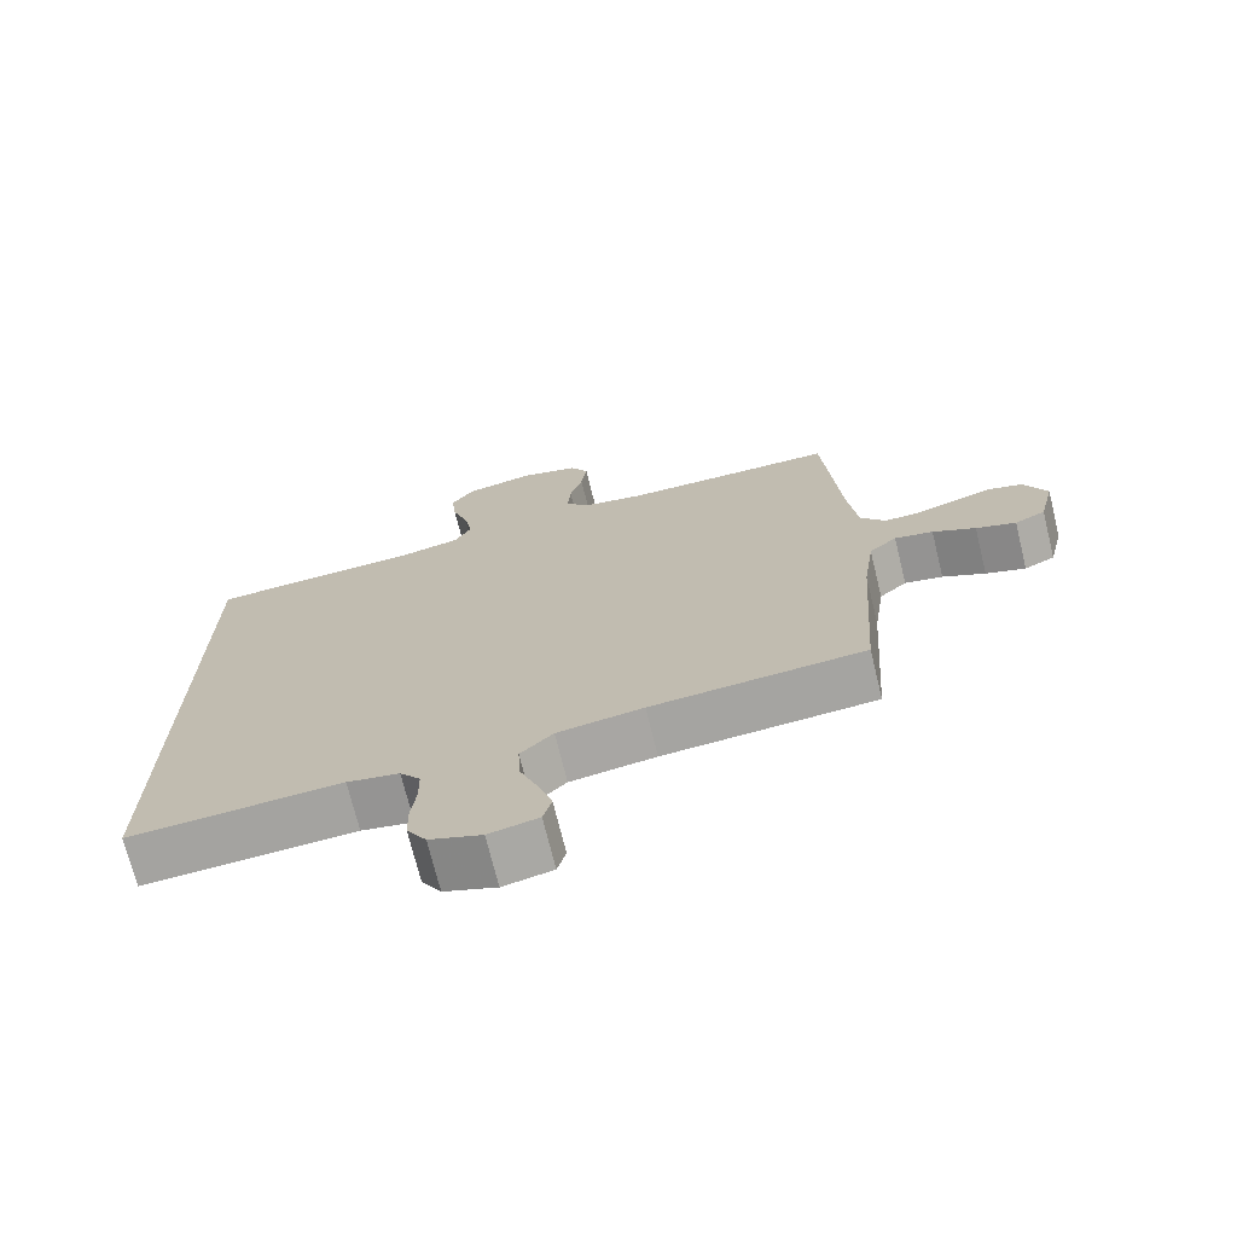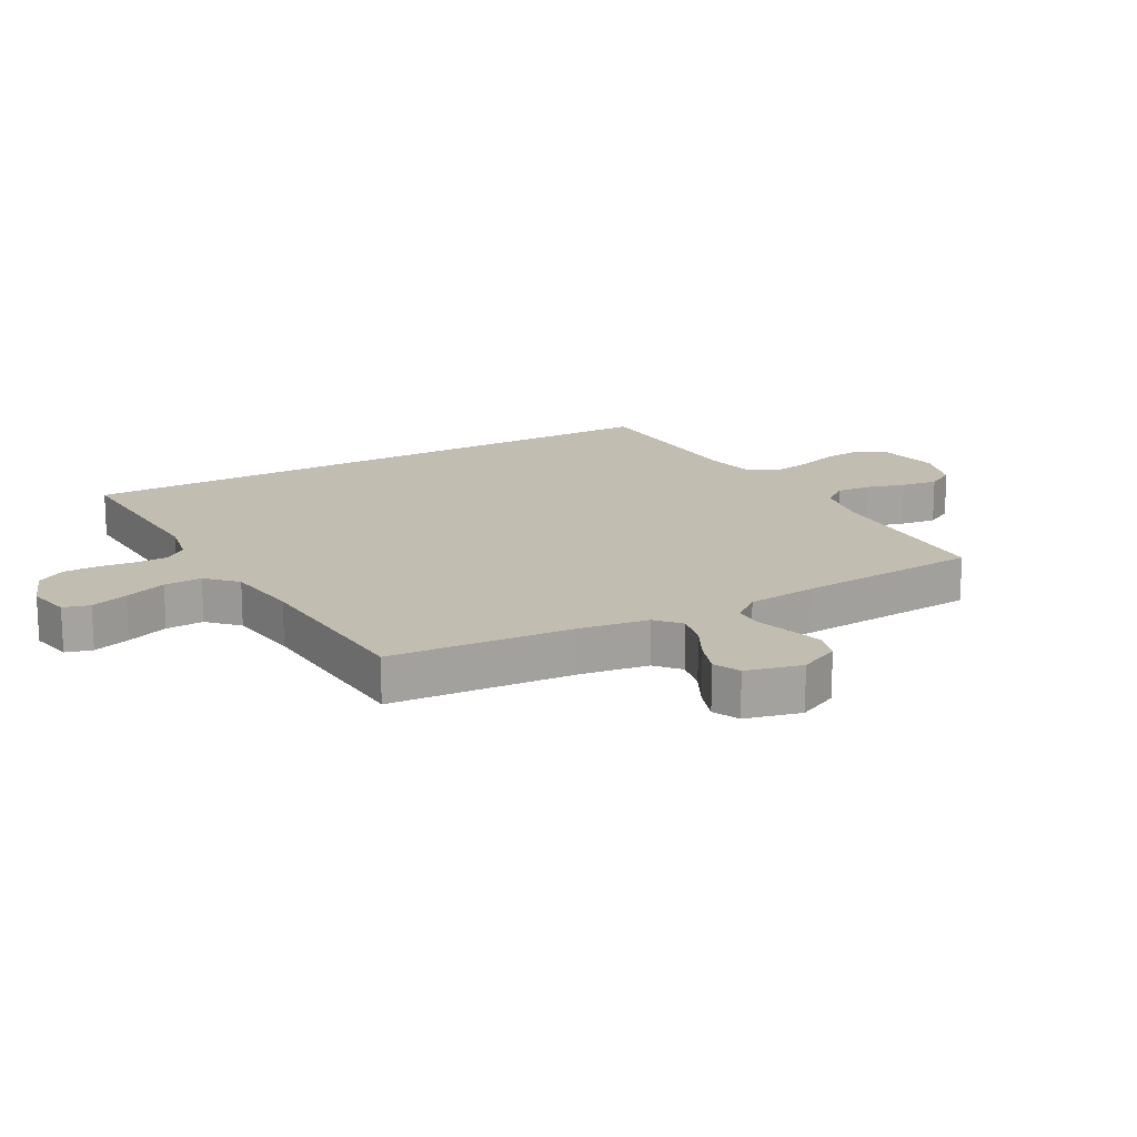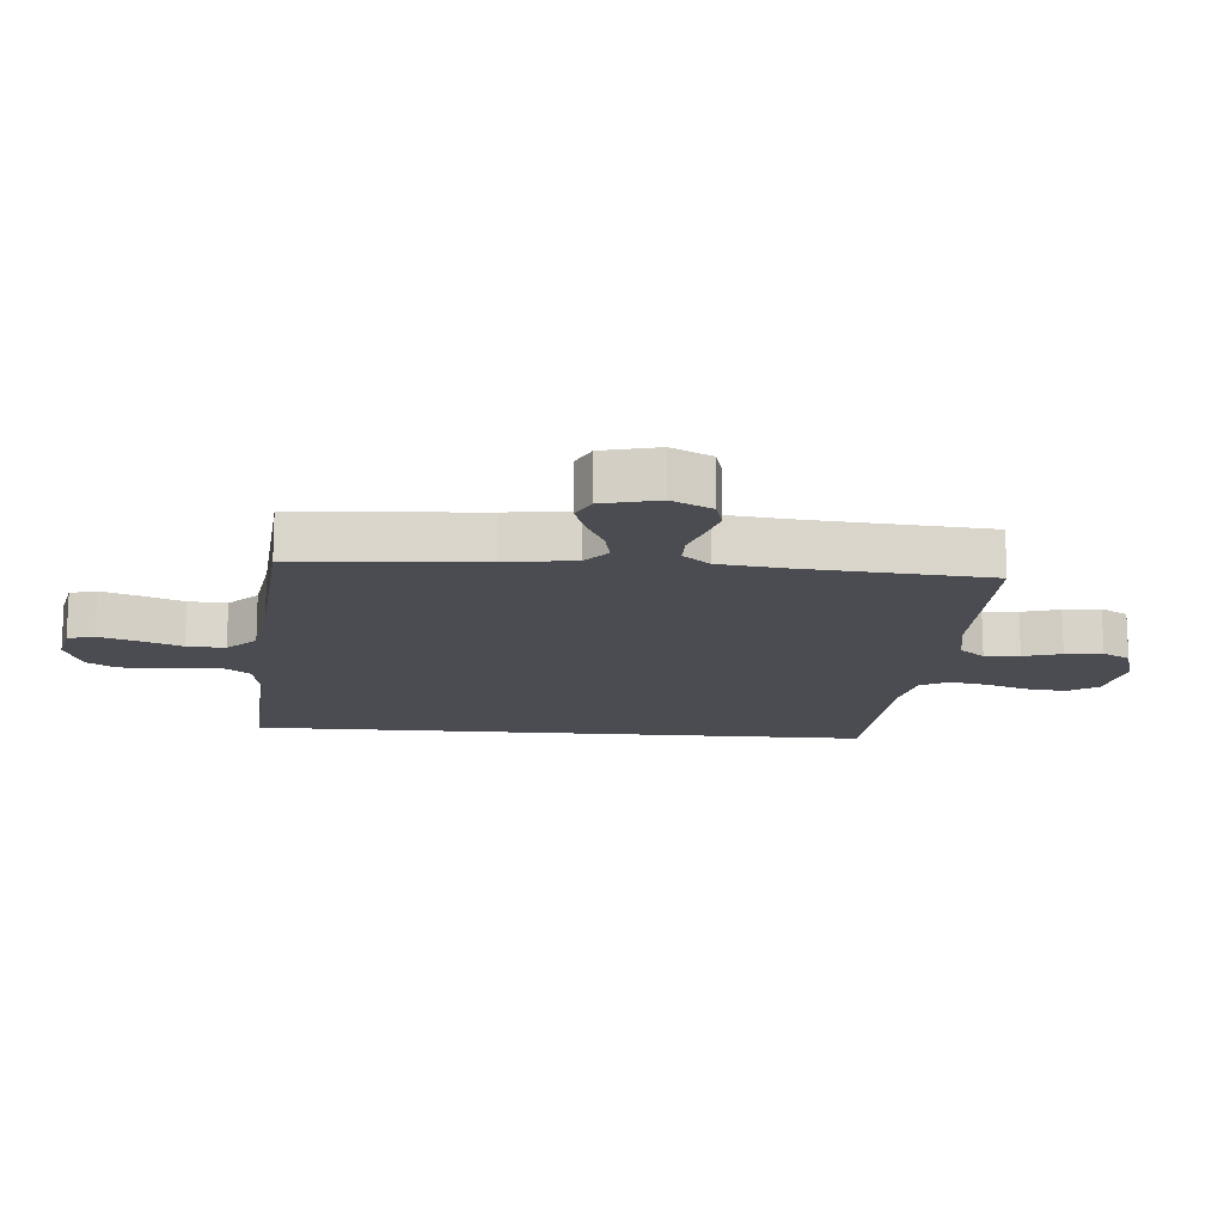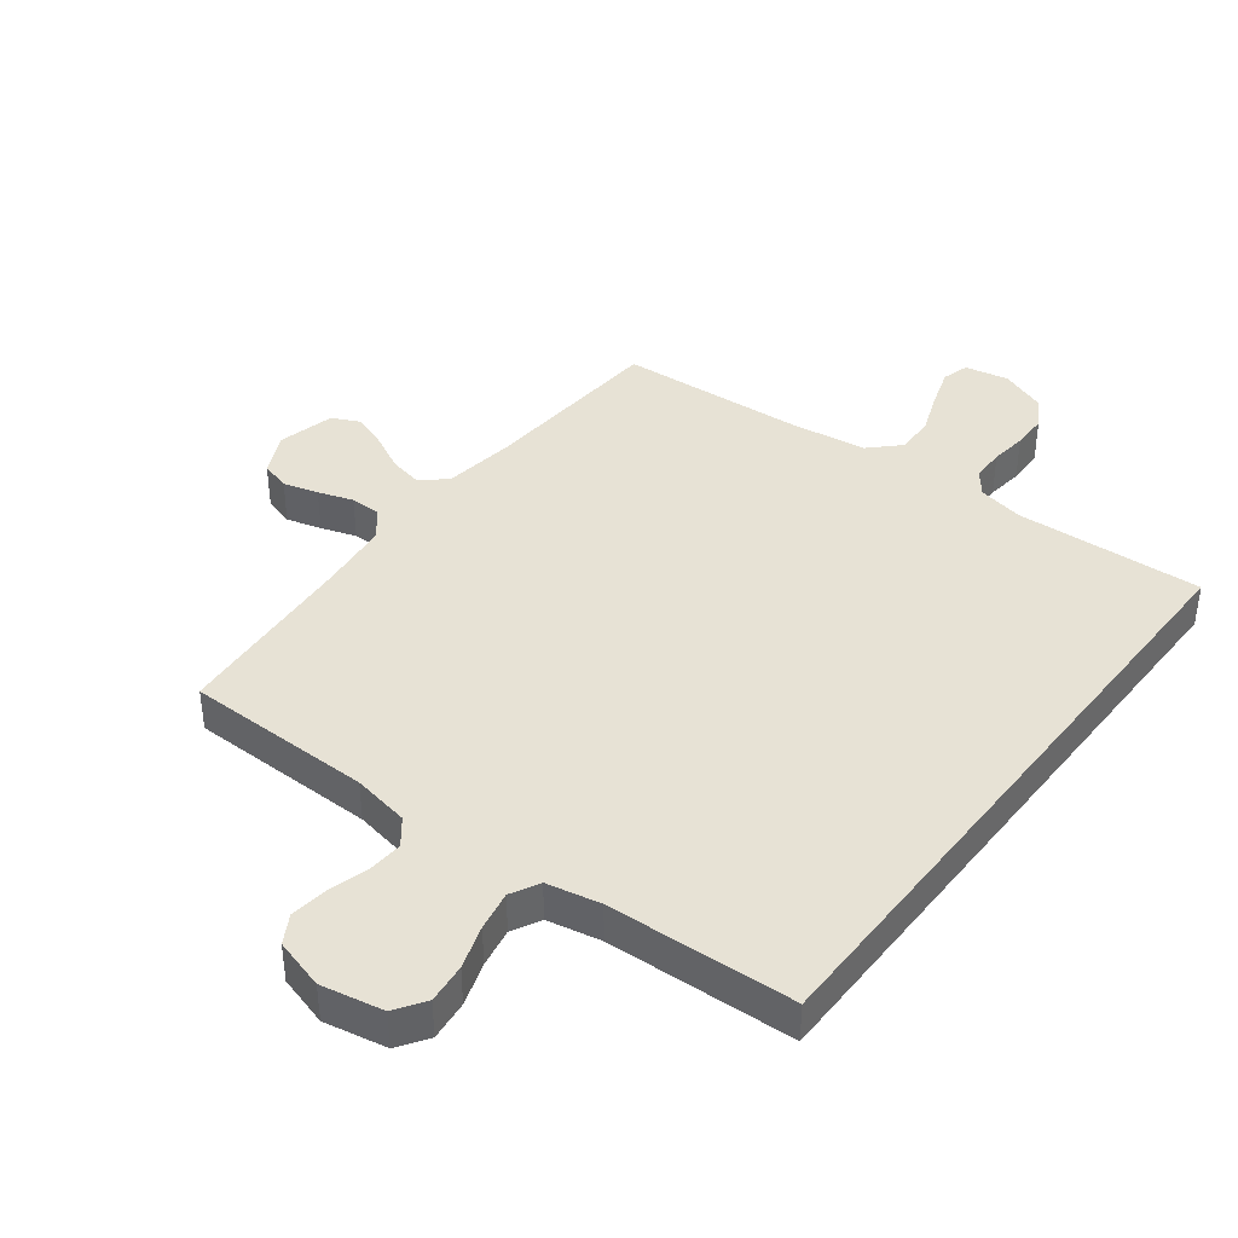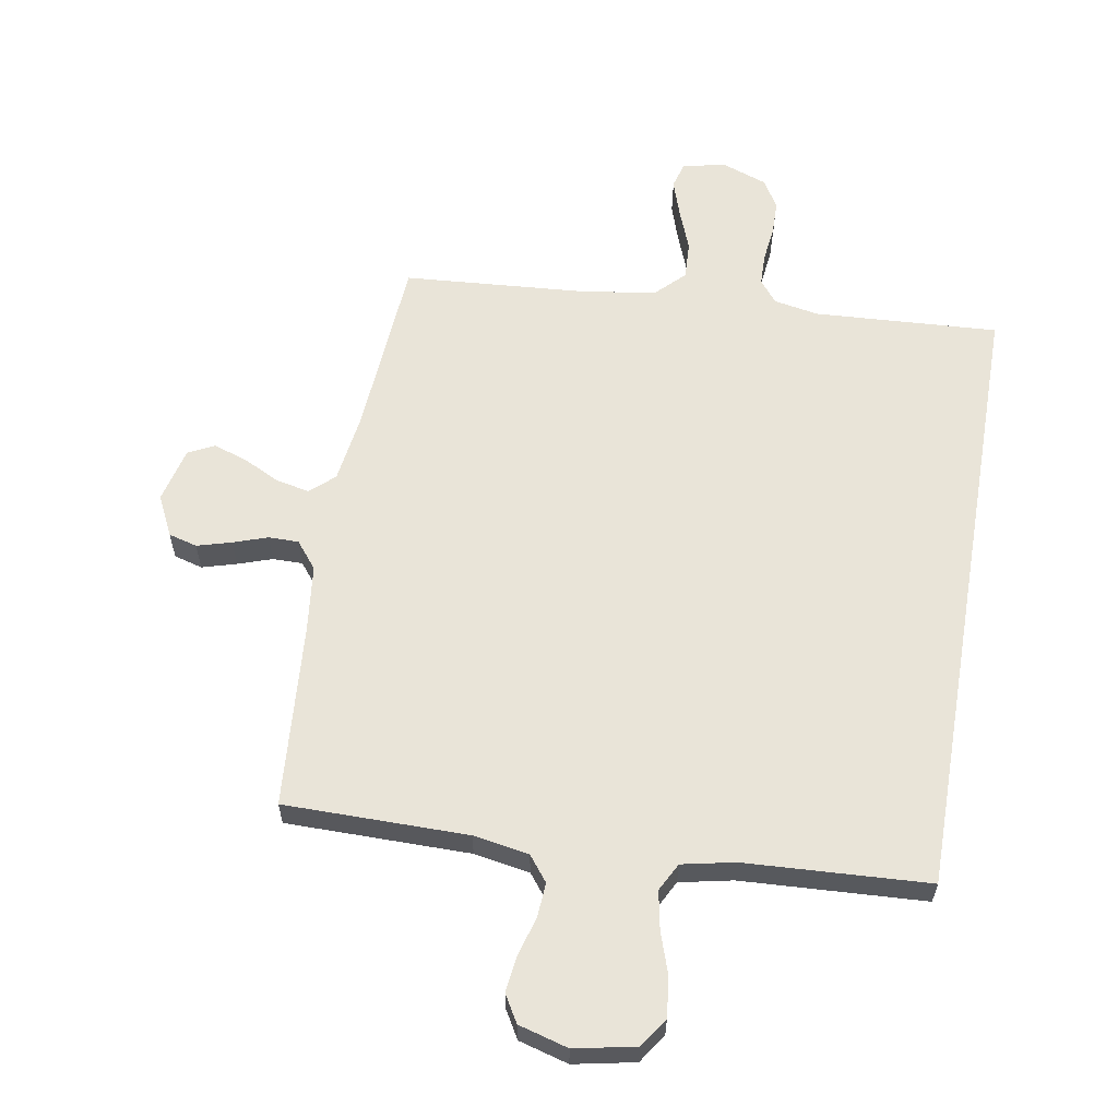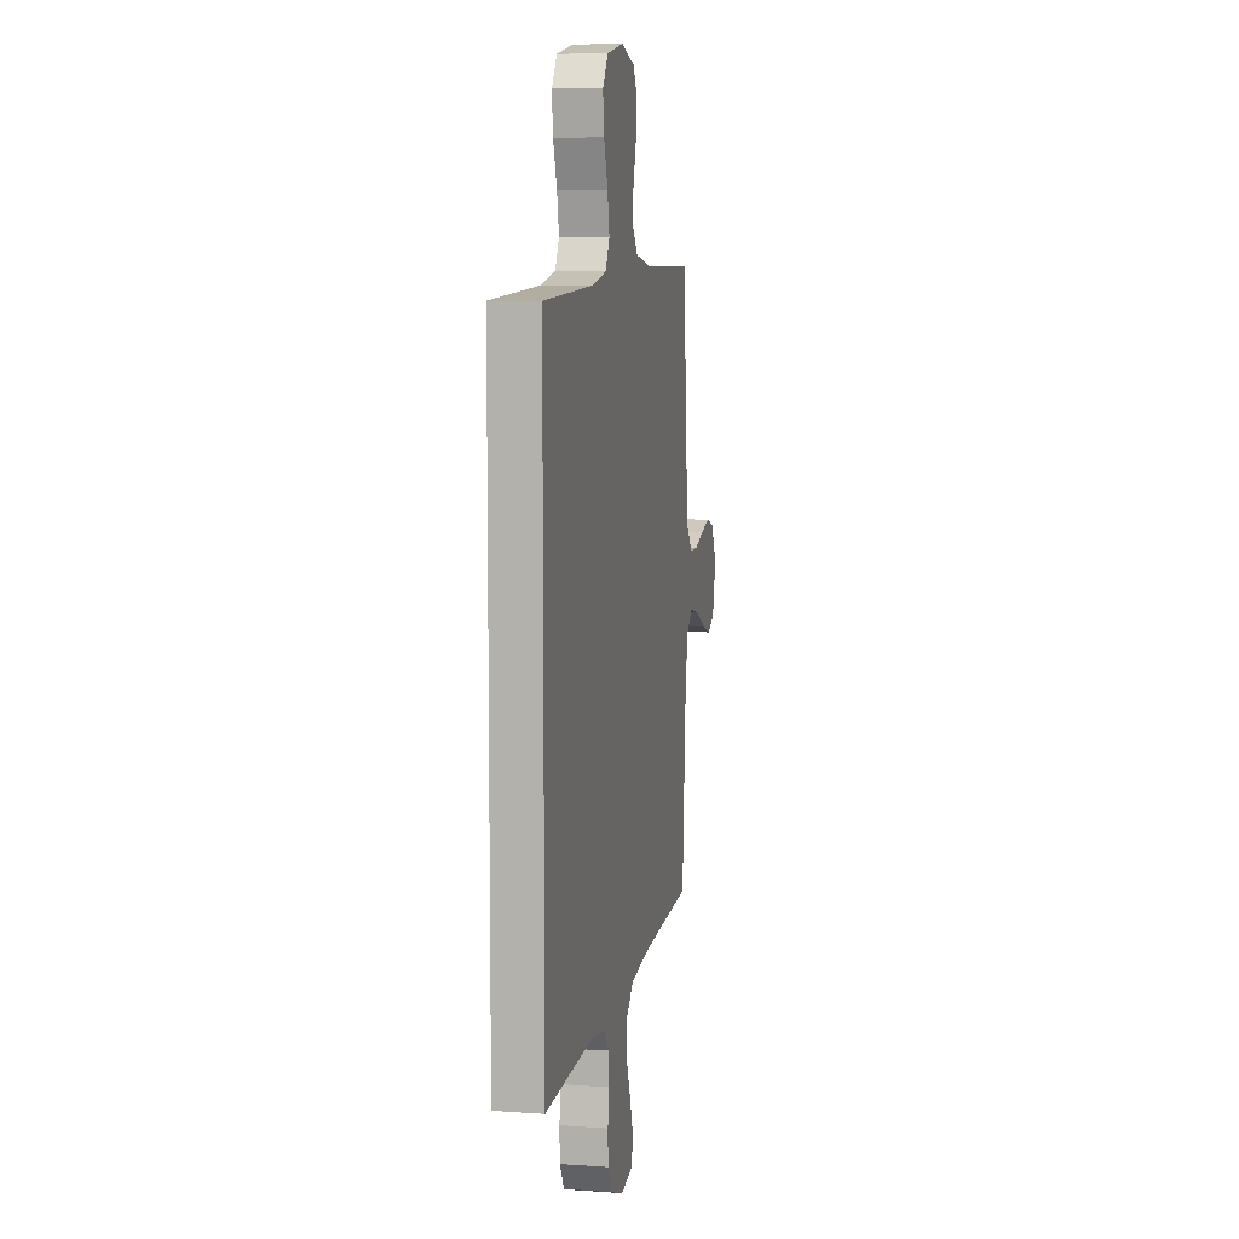
<metadata>
{"format":"obj","ext":"obj","renderer":"f3d","projection":"perspective","resolution":1024,"background":"white","views":[{"elev":-71.9,"azim":-166.2,"up":"+Z"},{"elev":17.0,"azim":-118.6,"up":"+Y"},{"elev":-15.4,"azim":-94.7,"up":"+Y"},{"elev":40.5,"azim":37.7,"up":"+Y"},{"elev":60.1,"azim":9.7,"up":"+Y"},{"elev":7.5,"azim":101.3,"up":"+Z"}]}
</metadata>
<code>
v 0.5 0.07 0.461
v 0.5 0.07 -0.56
v 0.2 0.07 -0.543
v 0.126 0.07 -0.557
v 0.097 0.07 -0.594
v 0.096 0.07 -0.647
v 0.103 0.07 -0.705
v 0.102 0.07 -0.762
v 0.074 0.07 -0.808
v 0 0.07 -0.835
v -0.07 0.07 -0.82
v -0.082 0.07 -0.777
v -0.062 0.07 -0.716
v -0.036 0.07 -0.648
v -0.033 0.07 -0.586
v -0.079 0.07 -0.54
v -0.2 0.07 -0.522
v -0.5 0.07 -0.5
v -0.521 0.07 -0.2
v -0.537 0.07 -0.087
v -0.576 0.07 -0.052
v -0.63 0.07 -0.063
v -0.69 0.07 -0.093
v -0.746 0.07 -0.112
v -0.789 0.07 -0.091
v -0.811 0.07 0
v -0.779 0.07 0.066
v -0.732 0.07 0.079
v -0.676 0.07 0.063
v -0.62 0.07 0.044
v -0.571 0.07 0.044
v -0.536 0.07 0.088
v -0.523 0.07 0.2
v -0.5 0.07 0.5
v -0.2 0.07 0.501
v -0.109 0.07 0.517
v -0.077 0.07 0.558
v -0.081 0.07 0.615
v -0.099 0.07 0.677
v -0.107 0.07 0.737
v -0.081 0.07 0.782
v 0 0.07 0.805
v 0.1 0.07 0.785
v 0.132 0.07 0.737
v 0.125 0.07 0.673
v 0.102 0.07 0.604
v 0.09 0.07 0.541
v 0.114 0.07 0.495
v 0.2 0.07 0.477
v 0.5 0 0.461
v 0.5 0 -0.56
v 0.2 0 -0.543
v 0.126 0 -0.557
v 0.097 0 -0.594
v 0.096 0 -0.647
v 0.103 0 -0.705
v 0.102 0 -0.762
v 0.074 0 -0.808
v 0 0 -0.835
v -0.07 0 -0.82
v -0.082 0 -0.777
v -0.062 0 -0.716
v -0.036 0 -0.648
v -0.033 0 -0.586
v -0.079 0 -0.54
v -0.2 0 -0.522
v -0.5 0 -0.5
v -0.521 0 -0.2
v -0.537 0 -0.087
v -0.576 0 -0.052
v -0.63 0 -0.063
v -0.69 0 -0.093
v -0.746 0 -0.112
v -0.789 0 -0.091
v -0.811 0 0
v -0.779 0 0.066
v -0.732 0 0.079
v -0.676 0 0.063
v -0.62 0 0.044
v -0.571 0 0.044
v -0.536 0 0.088
v -0.523 0 0.2
v -0.5 0 0.5
v -0.2 0 0.501
v -0.109 0 0.517
v -0.077 0 0.558
v -0.081 0 0.615
v -0.099 0 0.677
v -0.107 0 0.737
v -0.081 0 0.782
v 0 0 0.805
v 0.1 0 0.785
v 0.132 0 0.737
v 0.125 0 0.673
v 0.102 0 0.604
v 0.09 0 0.541
v 0.114 0 0.495
v 0.2 0 0.477
f 43 44 45 46
f 43 46 47
f 42 43 47
f 41 42 47
f 38 39 40 41
f 37 38 41 47
f 36 37 47 48
f 33 34 35
f 32 33 35 36
f 31 32 36 48
f 27 28 29 30
f 25 26 27 30
f 25 30 31
f 22 23 24 25
f 21 22 25 31
f 20 21 31 48
f 17 18 19
f 16 17 19 20
f 11 12 13 14
f 9 10 11 14
f 9 14 15
f 6 7 8 9
f 5 6 9 15
f 4 5 15 16
f 49 1 2 3
f 16 20 48 49
f 3 4 16 49
f 95 94 93 92
f 96 95 92
f 96 92 91
f 96 91 90
f 90 89 88 87
f 96 90 87 86
f 97 96 86 85
f 84 83 82
f 85 84 82 81
f 97 85 81 80
f 79 78 77 76
f 79 76 75 74
f 80 79 74
f 74 73 72 71
f 80 74 71 70
f 97 80 70 69
f 68 67 66
f 69 68 66 65
f 63 62 61 60
f 63 60 59 58
f 64 63 58
f 58 57 56 55
f 64 58 55 54
f 65 64 54 53
f 52 51 50 98
f 98 97 69 65
f 98 65 53 52
f 1 50 51 2
f 2 51 52 3
f 3 52 53 4
f 4 53 54 5
f 5 54 55 6
f 6 55 56 7
f 7 56 57 8
f 8 57 58 9
f 9 58 59 10
f 10 59 60 11
f 11 60 61 12
f 12 61 62 13
f 13 62 63 14
f 14 63 64 15
f 15 64 65 16
f 16 65 66 17
f 17 66 67 18
f 18 67 68 19
f 19 68 69 20
f 20 69 70 21
f 21 70 71 22
f 22 71 72 23
f 23 72 73 24
f 24 73 74 25
f 25 74 75 26
f 26 75 76 27
f 27 76 77 28
f 28 77 78 29
f 29 78 79 30
f 30 79 80 31
f 31 80 81 32
f 32 81 82 33
f 33 82 83 34
f 34 83 84 35
f 35 84 85 36
f 36 85 86 37
f 37 86 87 38
f 38 87 88 39
f 39 88 89 40
f 40 89 90 41
f 41 90 91 42
f 42 91 92 43
f 43 92 93 44
f 44 93 94 45
f 45 94 95 46
f 46 95 96 47
f 47 96 97 48
f 48 97 98 49
f 49 98 50 1

</code>
